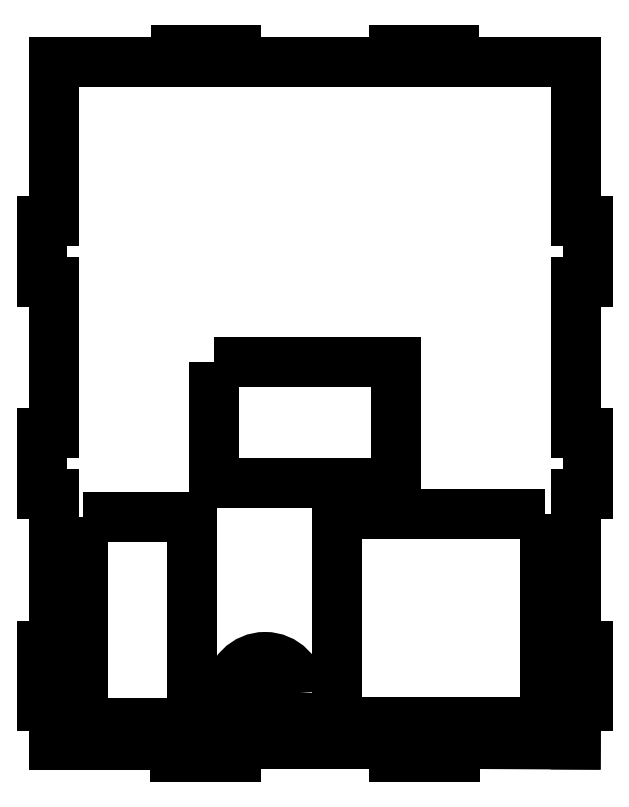
<metadata>
{"format":"dxf","ext":"dxf","renderer":"ezdxf+matplotlib","layout":"modelspace","background":"white","min_lineweight":24,"dpi":150}
</metadata>
<code>
0
SECTION
2
ENTITIES
0
LWPOLYLINE
8
0
90
4
70
1
43
0
10
69
20
175
10
39
20
175
10
39
20
169
10
69
20
169
0
LINE
8
0
10
69
20
175
30
0
11
39
21
175
31
0
0
LWPOLYLINE
8
0
90
2
70
1
43
0
10
-38.99
20
175
10
-69.04
20
175
0
LINE
8
0
10
-69.04
20
175
30
0
11
-69.04
21
169
31
0
0
LINE
8
0
10
-69.04
20
169
30
0
11
-38.99
21
169
31
0
0
LINE
8
0
10
-38.99
20
169
30
0
11
-38.99
21
175
31
0
0
LINE
8
0
10
69
20
175
30
0
11
69
21
169
31
0
0
LINE
8
0
10
69
20
169
30
0
11
129
21
169
31
0
0
LINE
8
0
10
129
20
169
30
0
11
129
21
90
31
0
0
LINE
8
0
10
129
20
90
30
0
11
135
21
90
31
0
0
LINE
8
0
10
135
20
60
30
0
11
129
21
60
31
0
0
LINE
8
0
10
129
20
60
30
0
11
129
21
-15
31
0
0
LINE
8
0
10
129
20
-15
30
0
11
135
21
-15
31
0
0
LINE
8
0
10
135
20
-45
30
0
11
129
21
-45
31
0
0
LINE
8
0
10
129
20
-45
30
0
11
129
21
-120
31
0
0
LINE
8
0
10
129
20
-120
30
0
11
135
21
-120
31
0
0
LINE
8
0
10
135
20
-150
30
0
11
129.2
21
-150
31
0
0
LINE
8
0
10
129.2
20
-150
30
0
11
129.1
21
-169
31
0
0
LINE
8
0
10
135
20
-150
30
0
11
135
21
-120
31
0
0
LINE
8
0
10
135
20
-45
30
0
11
135
21
-15
31
0
0
LINE
8
0
10
135
20
60
30
0
11
135
21
90
31
0
0
LINE
8
0
10
39
20
175
30
0
11
39
21
169
31
0
0
LINE
8
0
10
39
20
169
30
0
11
-38.99
21
169
31
0
0
LINE
8
0
10
-38.99
20
175
30
0
11
-38.99
21
169
31
0
0
LINE
8
0
10
-69.04
20
175
30
0
11
-69.04
21
169
31
0
0
LINE
8
0
10
-69.04
20
169
30
0
11
-129
21
169
31
0
0
LINE
8
0
10
-129
20
169
30
0
11
-129
21
90
31
0
0
LINE
8
0
10
-129
20
90
30
0
11
-135
21
90
31
0
0
LINE
8
0
10
-135
20
60
30
0
11
-129
21
60
31
0
0
LINE
8
0
10
-129
20
60
30
0
11
-129
21
-15
31
0
0
LINE
8
0
10
-129
20
-15
30
0
11
-135
21
-15
31
0
0
LINE
8
0
10
-135
20
-45
30
0
11
-129
21
-45
31
0
0
LINE
8
0
10
-129
20
-45
30
0
11
-129
21
-120
31
0
0
LINE
8
0
10
-129
20
-120
30
0
11
-135
21
-120
31
0
0
LINE
8
0
10
-135
20
-150
30
0
11
-129.2
21
-150
31
0
0
LINE
8
0
10
-129.2
20
-150
30
0
11
-129.2
21
-169
31
0
0
LINE
8
0
10
-129.2
20
-169
30
0
11
-69.24
21
-169
31
0
0
LINE
8
0
10
-69.24
20
-169
30
0
11
-69.24
21
-175
31
0
0
LINE
8
0
10
-39.24
20
-175
30
0
11
-39.24
21
-168.8
31
0
0
LINE
8
0
10
-39.24
20
-168.8
30
0
11
39.07
21
-168.8
31
0
0
LINE
8
0
10
39.07
20
-168.8
30
0
11
39.07
21
-175
31
0
0
LINE
8
0
10
69.07
20
-175
30
0
11
69.07
21
-168.7
31
0
0
LINE
8
0
10
69.07
20
-168.7
30
0
11
129.1
21
-169
31
0
0
LINE
8
0
10
-69.24
20
-175
30
0
11
-39.24
21
-175
31
0
0
LINE
8
0
10
39.07
20
-175
30
0
11
69.07
21
-175
31
0
0
LINE
8
0
10
-135
20
-120
30
0
11
-135
21
-150
31
0
0
LINE
8
0
10
-135
20
90
30
0
11
-135
21
60
31
0
0
LINE
8
0
10
-135
20
-15
30
0
11
-135
21
-45
31
0
0
LINE
8
0
10
-69.04
20
175
30
0
11
-38.99
21
175
31
0
0
LWPOLYLINE
8
0
90
4
70
1
43
0
10
114
20
-54.91
10
11
20
-54.91
10
11
20
-157.9
10
114
20
-157.9
0
LWPOLYLINE
8
0
90
4
70
1
43
0
10
-114.7
20
-56.47
10
-60.75
20
-56.47
10
-60.75
20
-158.5
10
-114.7
20
-158.5
0
LWPOLYLINE
8
0
90
4
70
1
43
0
10
-49.79
20
20.26
10
40.21
20
20.26
10
40.21
20
-39.74
10
-49.79
20
-39.74
0
LINE
8
0
10
114
20
-110.4
30
0
11
129
21
-110.4
31
0
0
LINE
8
0
10
-60.75
20
-143.2
30
0
11
-24.75
21
-143.2
31
0
0
CIRCLE
8
0
10
-24.75
20
-143.2
30
0
40
17.5
210
0
220
0
230
1
0
ENDSEC
0
EOF

</code>
